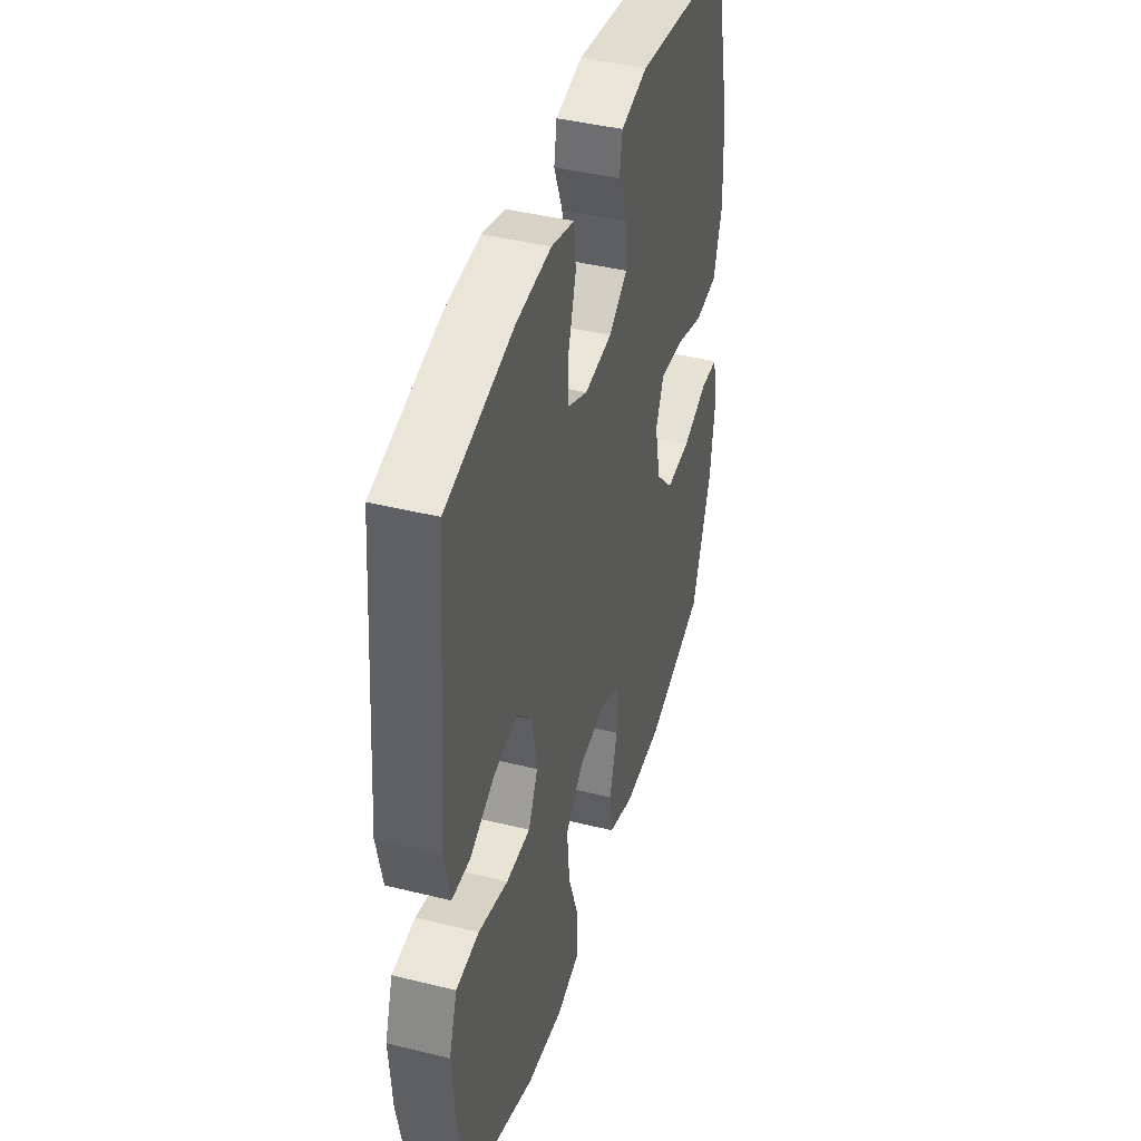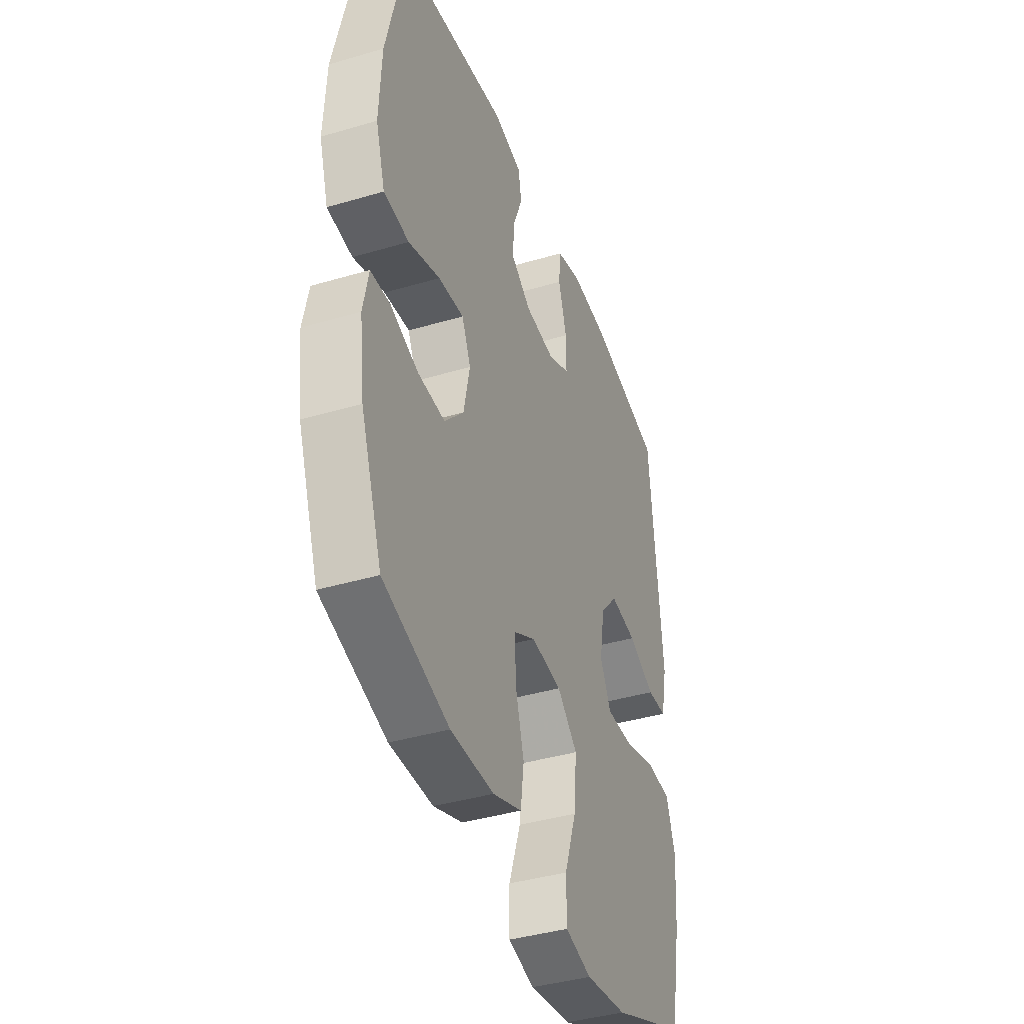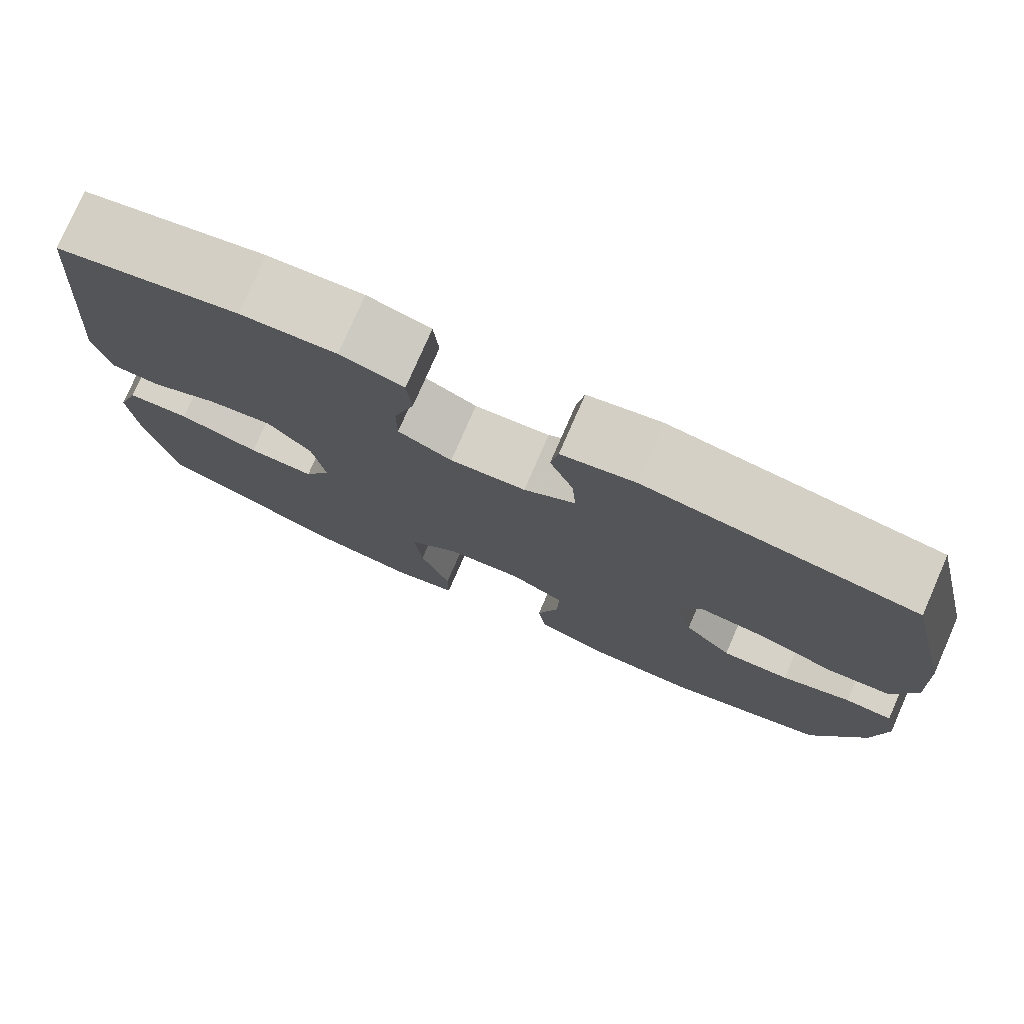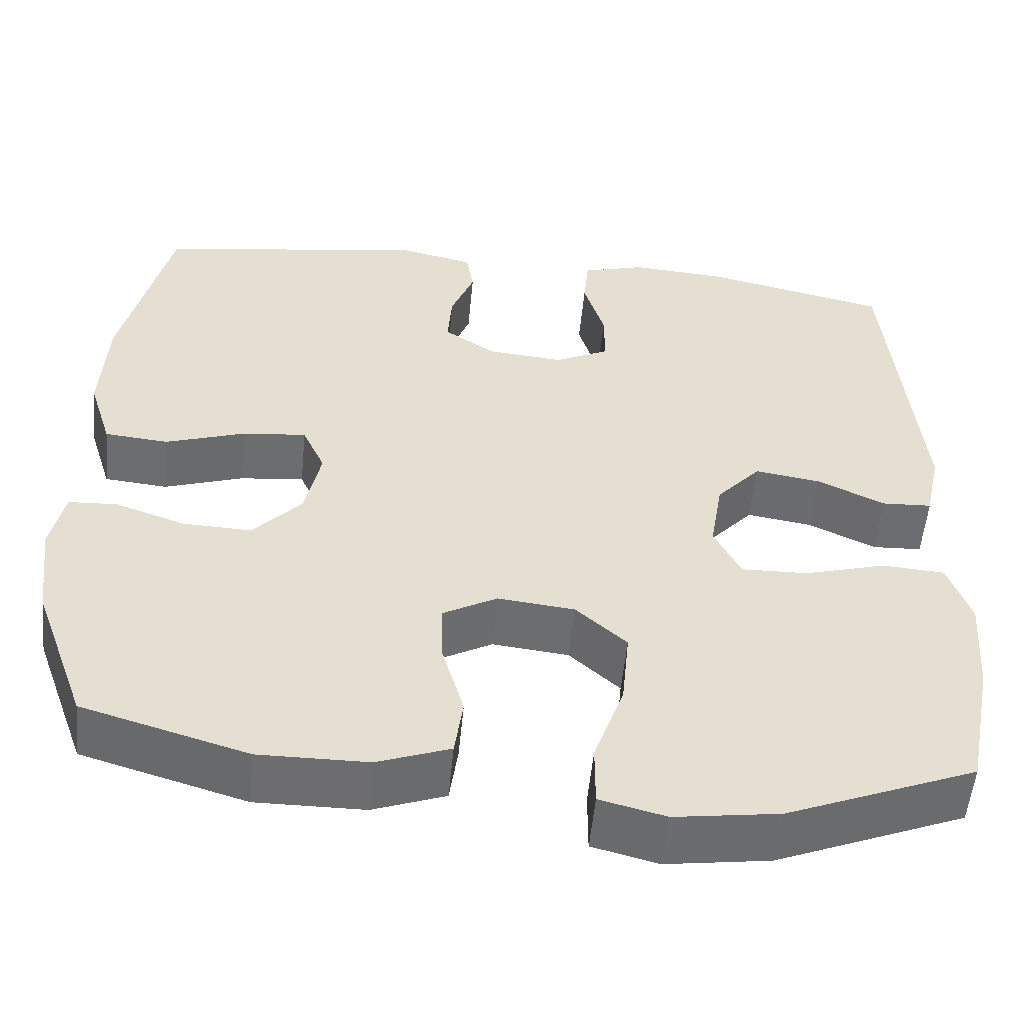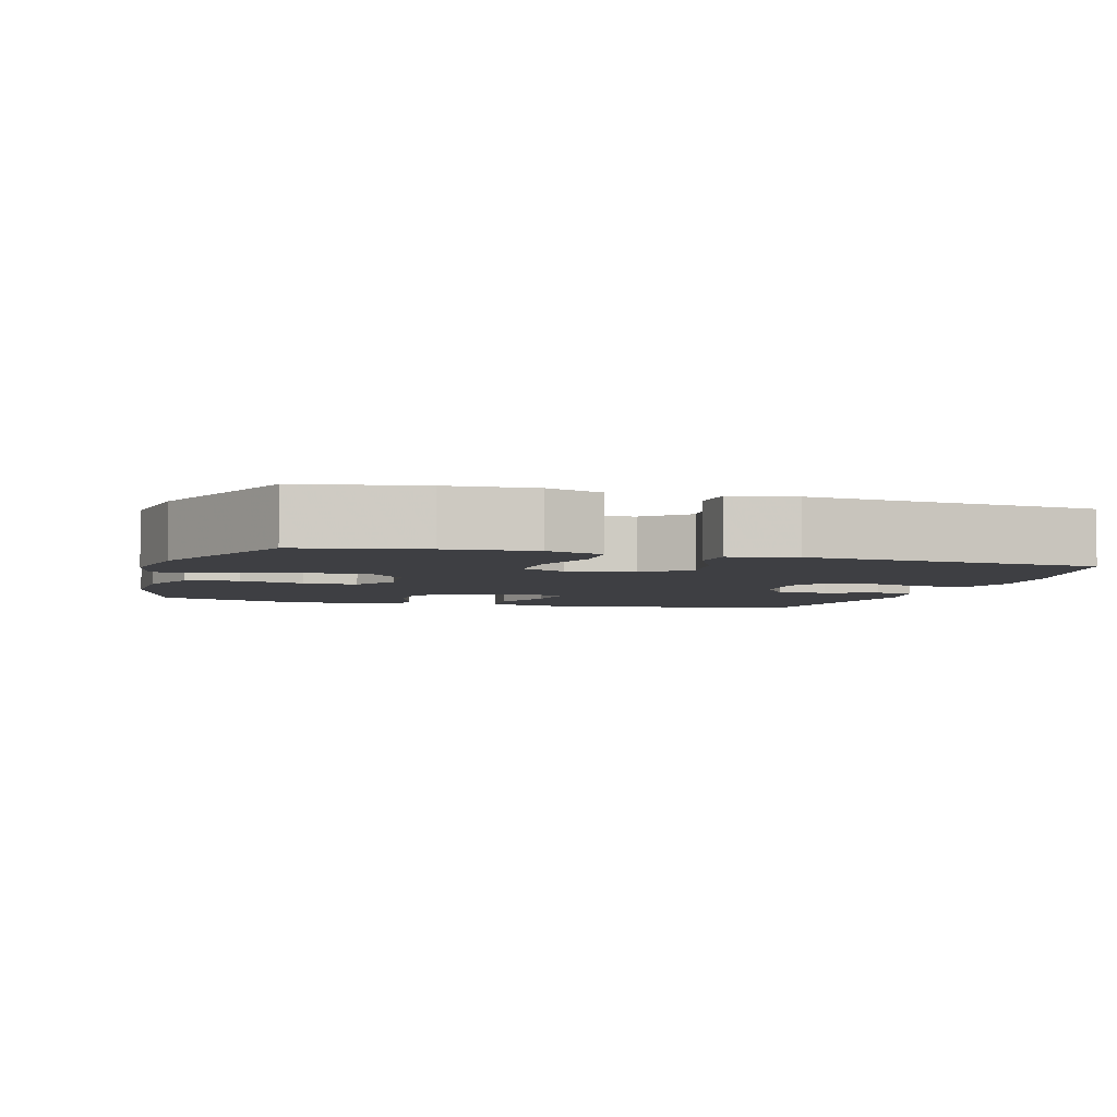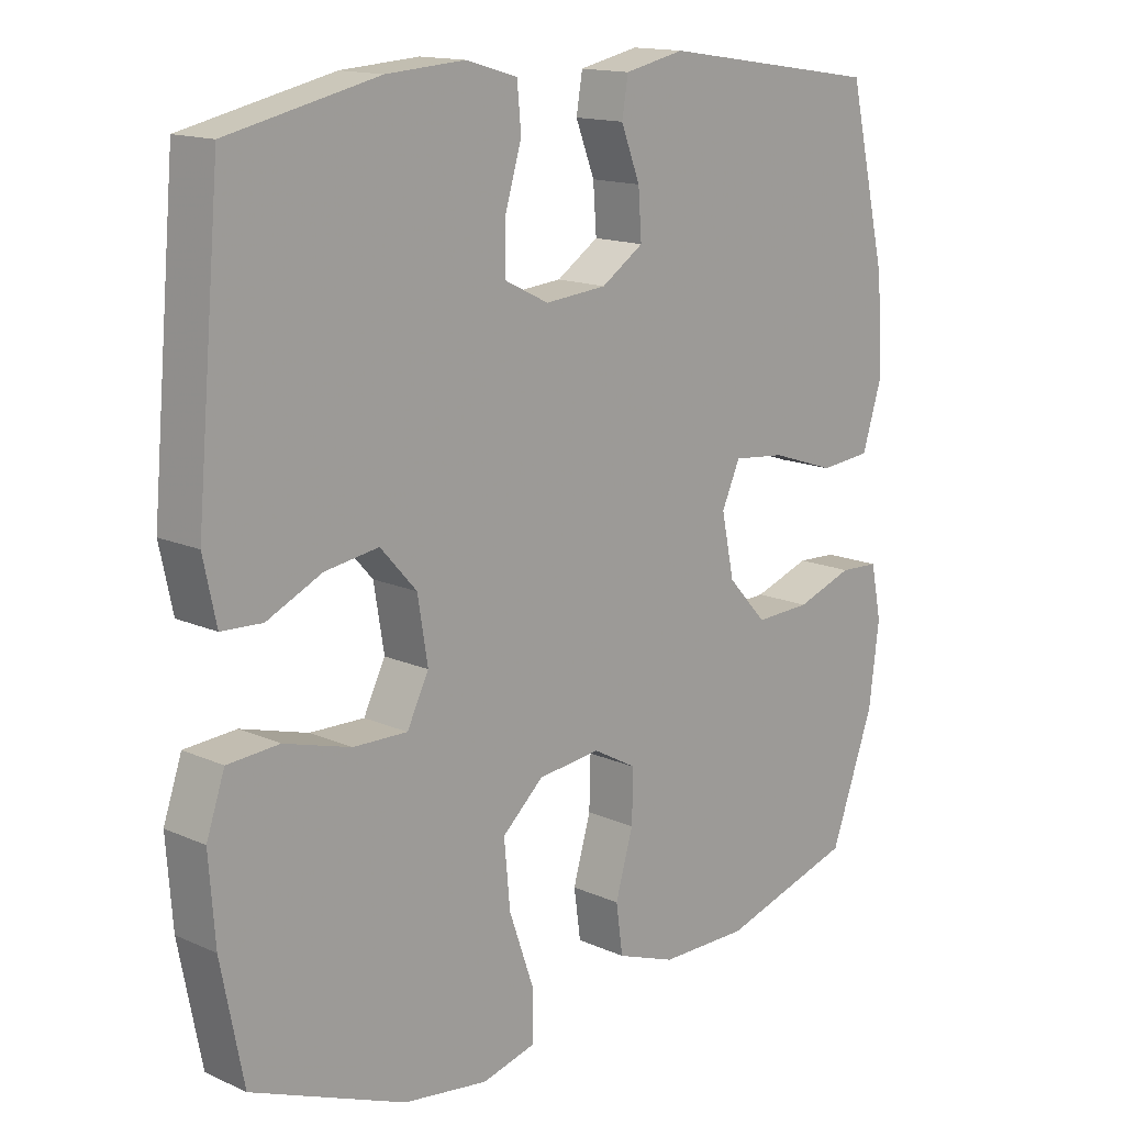
<metadata>
{"format":"obj","ext":"obj","renderer":"f3d","projection":"perspective","resolution":1024,"background":"white","views":[{"elev":42.4,"azim":-73.6,"up":"+Z"},{"elev":-40.1,"azim":110.0,"up":"+Z"},{"elev":77.7,"azim":23.6,"up":"+Z"},{"elev":-54.1,"azim":174.5,"up":"+Z"},{"elev":-4.2,"azim":-106.7,"up":"+Y"},{"elev":14.8,"azim":-46.2,"up":"+Z"}]}
</metadata>
<code>
v -0.5 0.07 -0.5
v -0.533 0.07 -0.332
v -0.542 0.07 -0.211
v -0.515 0.07 -0.132
v -0.439 0.07 -0.127
v -0.341 0.07 -0.155
v -0.261 0.07 -0.157
v -0.229 0.07 -0.093
v -0.244 0.07 -0.002
v -0.297 0.07 0.057
v -0.376 0.07 0.045
v -0.457 0.07 0.007
v -0.517 0.07 0.01
v -0.536 0.07 0.099
v -0.5 0.07 0.5
v -0.279 0.07 0.549
v -0.164 0.07 0.557
v -0.088 0.07 0.535
v -0.082 0.07 0.471
v -0.107 0.07 0.388
v -0.107 0.07 0.319
v -0.042 0.07 0.287
v 0.049 0.07 0.295
v 0.111 0.07 0.336
v 0.106 0.07 0.404
v 0.078 0.07 0.476
v 0.087 0.07 0.53
v 0.175 0.07 0.549
v 0.5 0.07 0.5
v 0.558 0.07 0.251
v 0.565 0.07 0.115
v 0.537 0.07 0.025
v 0.461 0.07 0.018
v 0.366 0.07 0.05
v 0.289 0.07 0.058
v 0.262 0.07 -0.002
v 0.281 0.07 -0.092
v 0.339 0.07 -0.155
v 0.421 0.07 -0.152
v 0.505 0.07 -0.123
v 0.563 0.07 -0.126
v 0.579 0.07 -0.204
v 0.564 0.07 -0.323
v 0.5 0.07 -0.5
v 0.303 0.07 -0.558
v 0.173 0.07 -0.557
v 0.086 0.07 -0.525
v 0.076 0.07 -0.453
v 0.102 0.07 -0.363
v 0.104 0.07 -0.288
v 0.039 0.07 -0.252
v -0.053 0.07 -0.262
v -0.114 0.07 -0.317
v -0.105 0.07 -0.412
v -0.069 0.07 -0.515
v -0.069 0.07 -0.59
v -0.148 0.07 -0.61
v -0.273 0.07 -0.592
v -0.5 0 -0.5
v -0.533 0 -0.332
v -0.542 0 -0.211
v -0.515 0 -0.132
v -0.439 0 -0.127
v -0.341 0 -0.155
v -0.261 0 -0.157
v -0.229 0 -0.093
v -0.244 0 -0.002
v -0.297 0 0.057
v -0.376 0 0.045
v -0.457 0 0.007
v -0.517 0 0.01
v -0.536 0 0.099
v -0.5 0 0.5
v -0.279 0 0.549
v -0.164 0 0.557
v -0.088 0 0.535
v -0.082 0 0.471
v -0.107 0 0.388
v -0.107 0 0.319
v -0.042 0 0.287
v 0.049 0 0.295
v 0.111 0 0.336
v 0.106 0 0.404
v 0.078 0 0.476
v 0.087 0 0.53
v 0.175 0 0.549
v 0.5 0 0.5
v 0.558 0 0.251
v 0.565 0 0.115
v 0.537 0 0.025
v 0.461 0 0.018
v 0.366 0 0.05
v 0.289 0 0.058
v 0.262 0 -0.002
v 0.281 0 -0.092
v 0.339 0 -0.155
v 0.421 0 -0.152
v 0.505 0 -0.123
v 0.563 0 -0.126
v 0.579 0 -0.204
v 0.564 0 -0.323
v 0.5 0 -0.5
v 0.303 0 -0.558
v 0.173 0 -0.557
v 0.086 0 -0.525
v 0.076 0 -0.453
v 0.102 0 -0.363
v 0.104 0 -0.288
v 0.039 0 -0.252
v -0.053 0 -0.262
v -0.114 0 -0.317
v -0.105 0 -0.412
v -0.069 0 -0.515
v -0.069 0 -0.59
v -0.148 0 -0.61
v -0.273 0 -0.592
f 54 55 56 57
f 53 54 57 58
f 46 47 48 49
f 46 49 50
f 45 46 50
f 44 45 50
f 43 44 50 51
f 39 40 41 42
f 38 39 42 43
f 31 32 33 34
f 31 34 35
f 30 31 35
f 29 30 35
f 28 29 35
f 25 26 27 28
f 24 25 28 35
f 23 24 35 36
f 17 18 19 20
f 17 20 21
f 16 17 21
f 15 16 21
f 14 15 21 22
f 11 12 13 14
f 10 11 14 22
f 3 4 5 6
f 3 6 7
f 2 3 7
f 53 58 1 2
f 52 53 2 7
f 51 52 7 8
f 38 43 51 8
f 37 38 8 9
f 22 23 36 37
f 9 10 22 37
f 115 114 113 112
f 116 115 112 111
f 107 106 105 104
f 108 107 104
f 108 104 103
f 108 103 102
f 109 108 102 101
f 100 99 98 97
f 101 100 97 96
f 92 91 90 89
f 93 92 89
f 93 89 88
f 93 88 87
f 93 87 86
f 86 85 84 83
f 93 86 83 82
f 94 93 82 81
f 78 77 76 75
f 79 78 75
f 79 75 74
f 79 74 73
f 80 79 73 72
f 72 71 70 69
f 80 72 69 68
f 64 63 62 61
f 65 64 61
f 65 61 60
f 60 59 116 111
f 65 60 111 110
f 66 65 110 109
f 66 109 101 96
f 67 66 96 95
f 95 94 81 80
f 95 80 68 67
f 1 59 60 2
f 2 60 61 3
f 3 61 62 4
f 4 62 63 5
f 5 63 64 6
f 6 64 65 7
f 7 65 66 8
f 8 66 67 9
f 9 67 68 10
f 10 68 69 11
f 11 69 70 12
f 12 70 71 13
f 13 71 72 14
f 14 72 73 15
f 15 73 74 16
f 16 74 75 17
f 17 75 76 18
f 18 76 77 19
f 19 77 78 20
f 20 78 79 21
f 21 79 80 22
f 22 80 81 23
f 23 81 82 24
f 24 82 83 25
f 25 83 84 26
f 26 84 85 27
f 27 85 86 28
f 28 86 87 29
f 29 87 88 30
f 30 88 89 31
f 31 89 90 32
f 32 90 91 33
f 33 91 92 34
f 34 92 93 35
f 35 93 94 36
f 36 94 95 37
f 37 95 96 38
f 38 96 97 39
f 39 97 98 40
f 40 98 99 41
f 41 99 100 42
f 42 100 101 43
f 43 101 102 44
f 44 102 103 45
f 45 103 104 46
f 46 104 105 47
f 47 105 106 48
f 48 106 107 49
f 49 107 108 50
f 50 108 109 51
f 51 109 110 52
f 52 110 111 53
f 53 111 112 54
f 54 112 113 55
f 55 113 114 56
f 56 114 115 57
f 57 115 116 58
f 58 116 59 1

</code>
